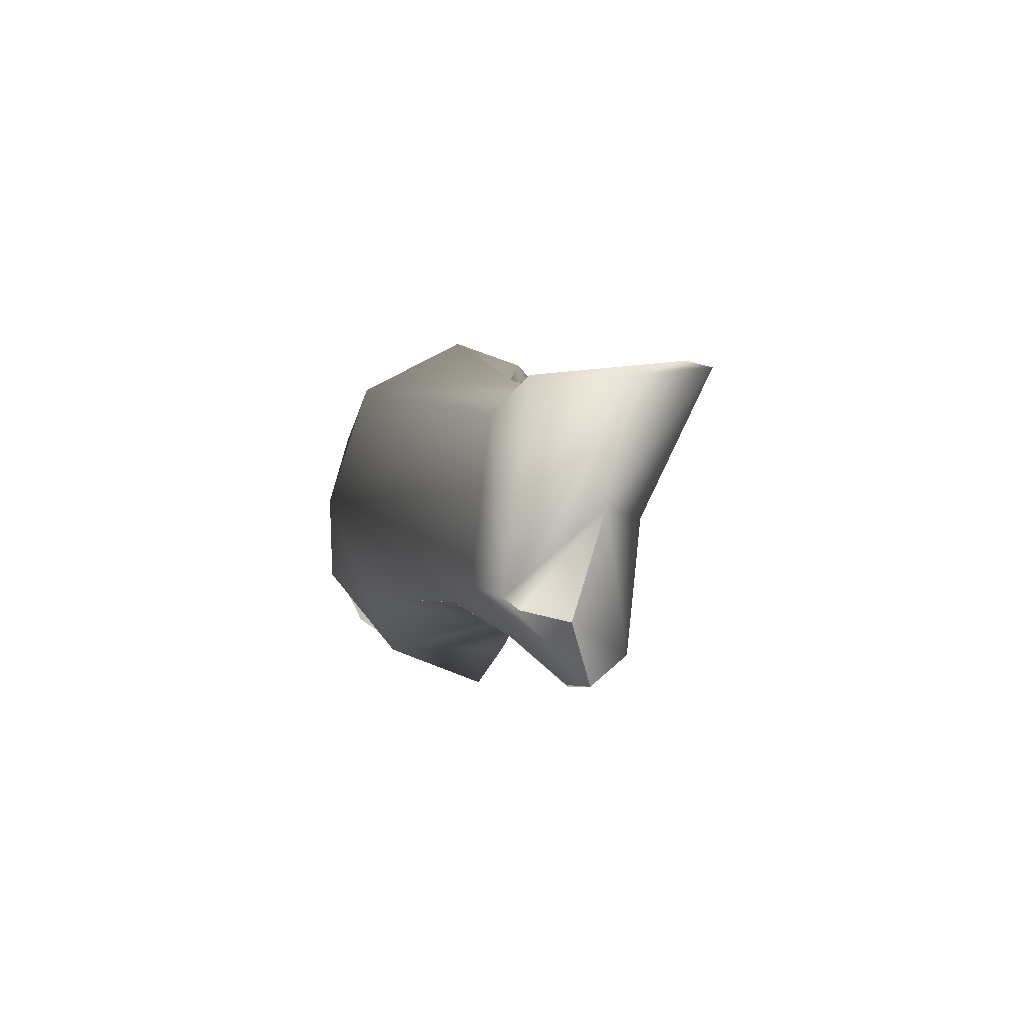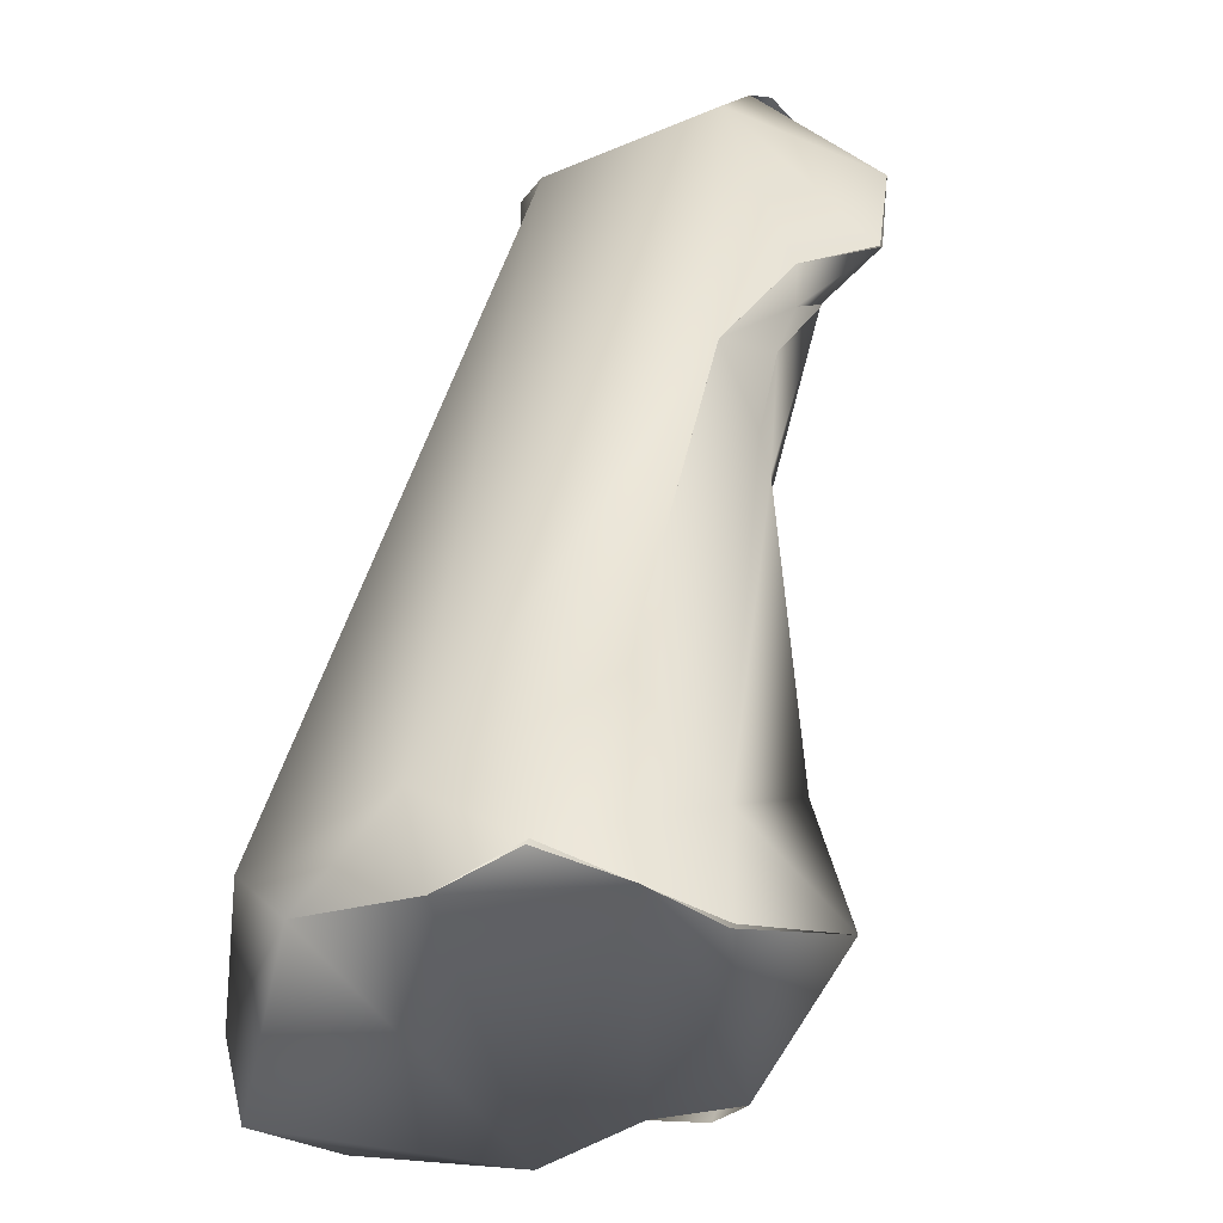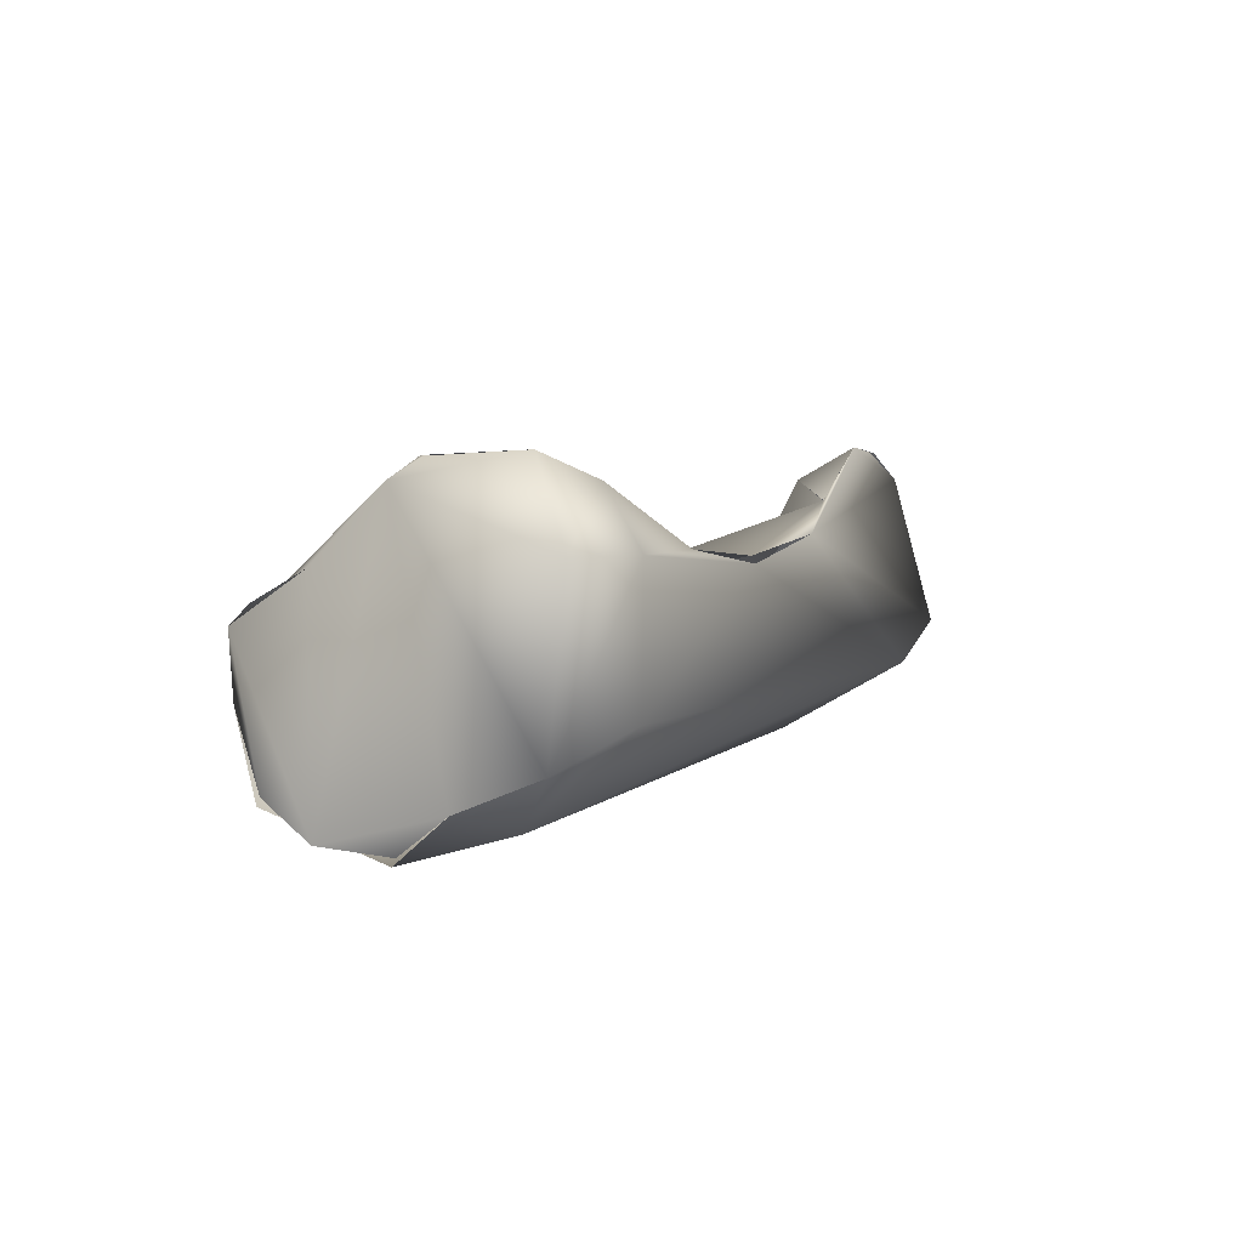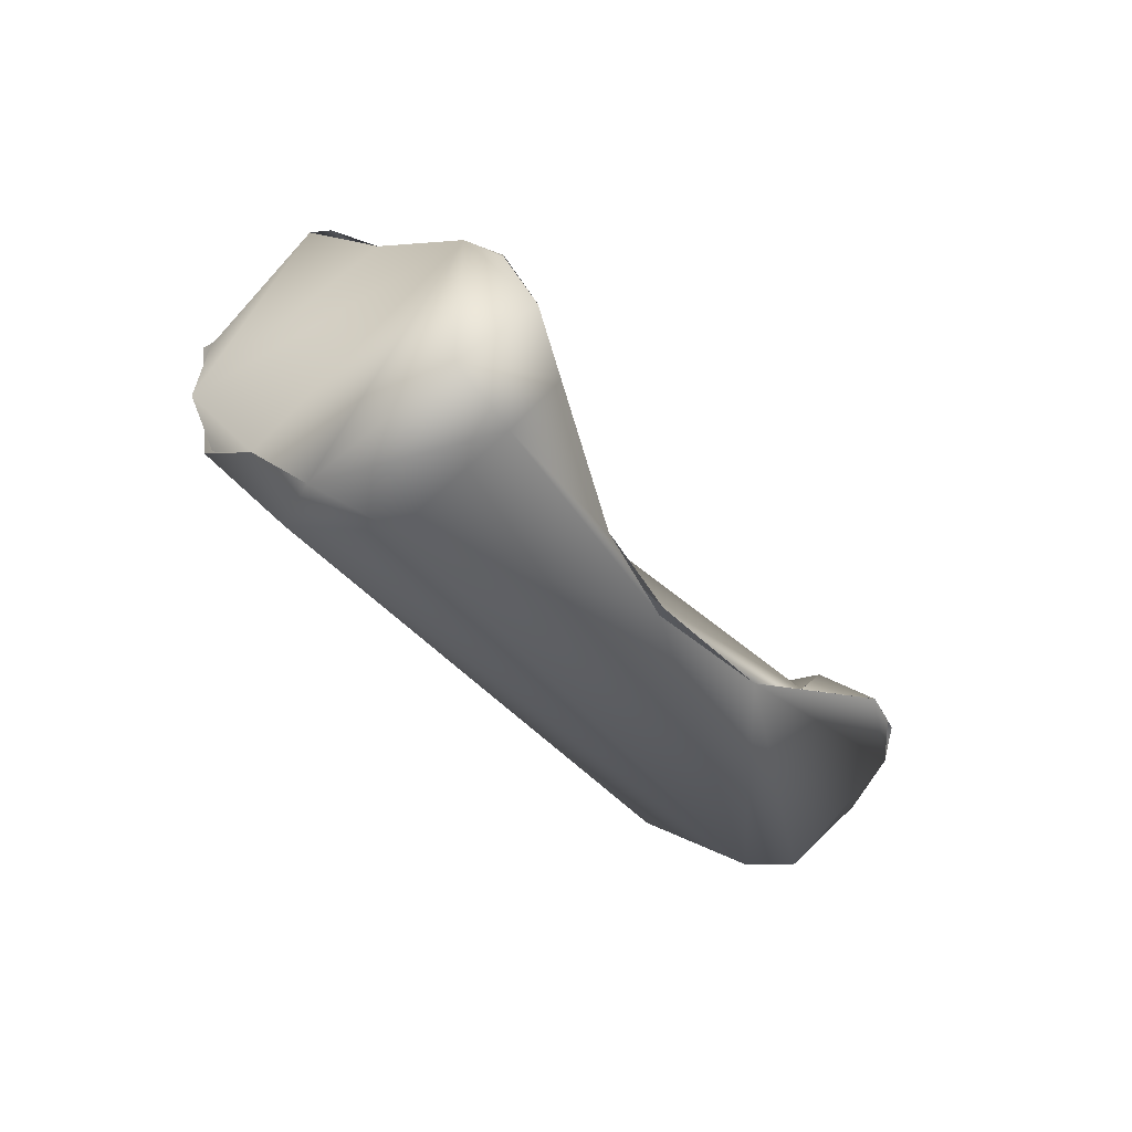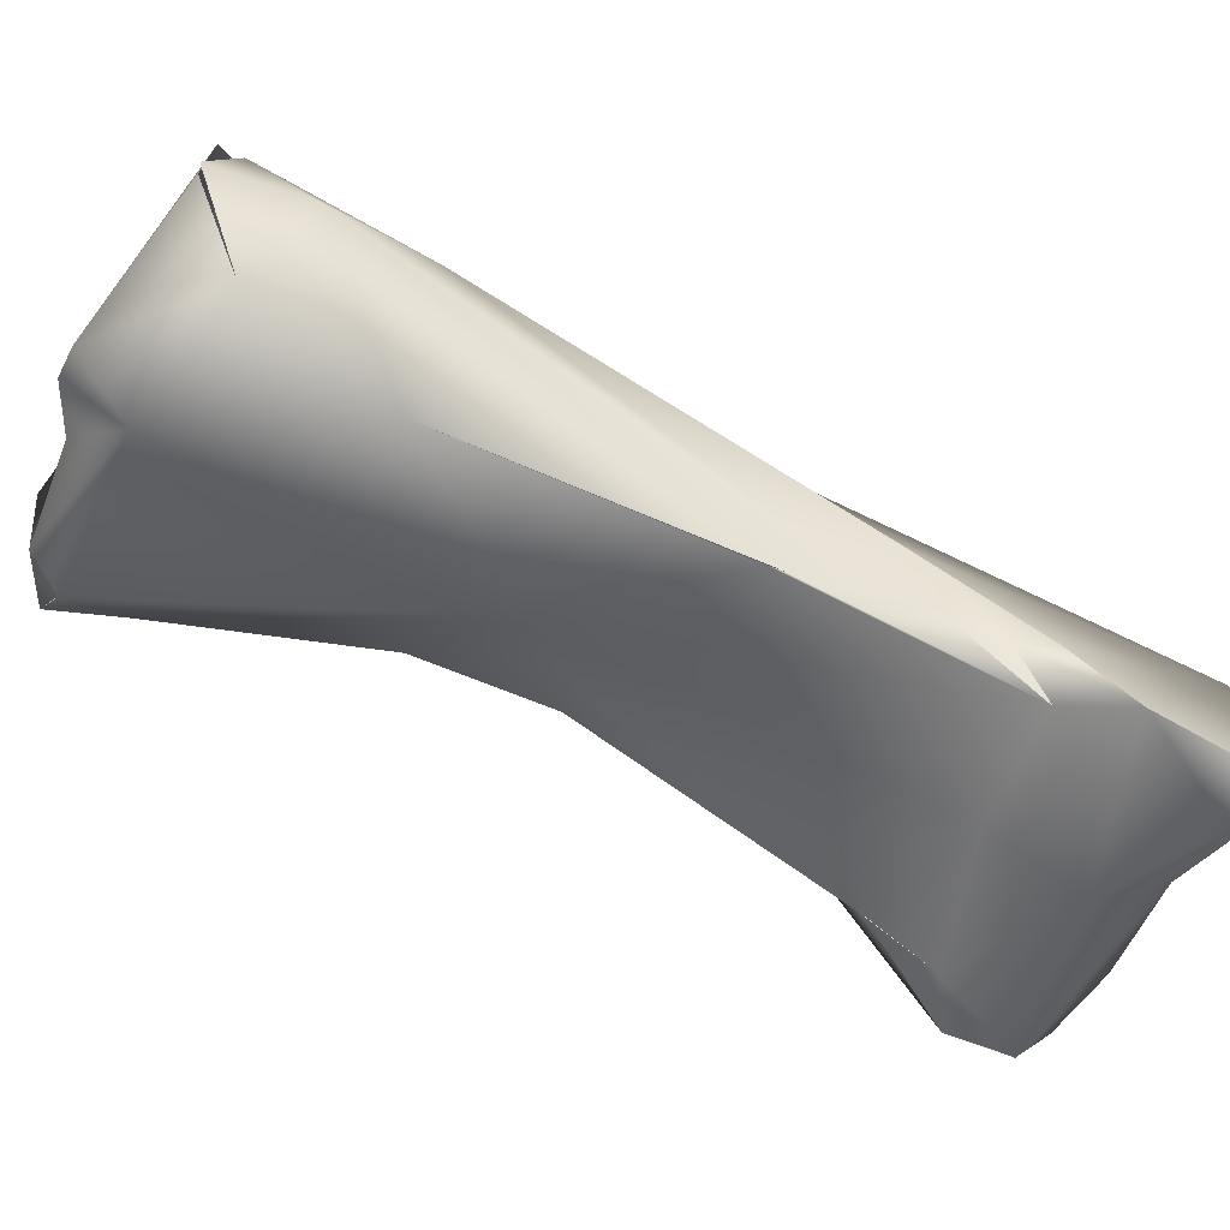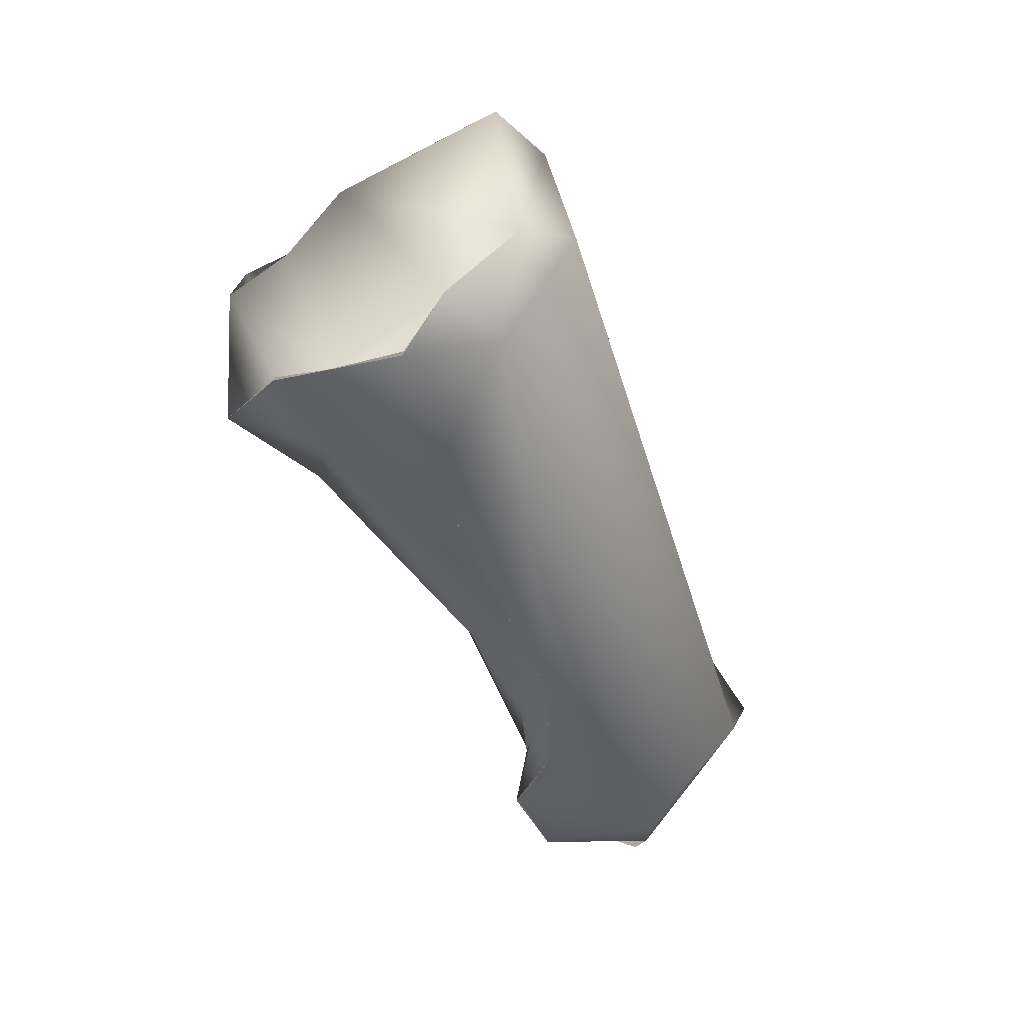
<metadata>
{"format":"obj","ext":"obj","renderer":"f3d","projection":"perspective","resolution":1024,"background":"white","views":[{"elev":-57.9,"azim":-60.9,"up":"+Z"},{"elev":70.7,"azim":33.8,"up":"+Y"},{"elev":73.3,"azim":-163.9,"up":"+Z"},{"elev":66.3,"azim":-106.0,"up":"+Z"},{"elev":-1.1,"azim":110.1,"up":"+Y"},{"elev":14.8,"azim":-179.4,"up":"+Z"}]}
</metadata>
<code>
o FJ3327.obj_grp1.1967
v -1.497 -0.7512 3.479
v -1.474 -0.7485 3.514
v -1.485 -0.7722 3.485
v -1.477 -0.7717 3.496
v -1.479 -0.7741 3.49
v -1.49 -0.7651 3.479
v -1.495 -0.7429 3.478
v -1.48 -0.7747 3.488
v -1.477 -0.7351 3.456
v -1.468 -0.7324 3.541
v -1.474 -0.7577 3.505
v -1.469 -0.7639 3.495
v -1.474 -0.7577 3.505
v -1.477 -0.7717 3.496
v -1.467 -0.7548 3.476
v -1.478 -0.7299 3.462
v -1.476 -0.7531 3.468
v -1.475 -0.7369 3.454
v -1.461 -0.6932 3.583
v -1.449 -0.6778 3.568
v -1.467 -0.7333 3.541
v -1.465 -0.7463 3.488
v -1.442 -0.7221 3.536
v -1.457 -0.7143 3.495
v -1.457 -0.7395 3.454
v -1.469 -0.7429 3.453
v -1.457 -0.746 3.458
v -1.469 -0.7429 3.453
v -1.469 -0.7429 3.453
v -1.459 -0.7261 3.559
v -1.459 -0.7261 3.559
v -1.451 -0.7324 3.466
v -1.453 -0.7322 3.477
v -1.457 -0.7254 3.477
v -1.451 -0.7324 3.466
v -1.457 -0.7395 3.454
v -1.457 -0.7395 3.454
v -1.456 -0.7118 3.595
v -1.447 -0.7218 3.59
v -1.447 -0.7064 3.603
v -1.451 -0.6825 3.585
v -1.442 -0.7165 3.507
v -1.446 -0.7147 3.502
v -1.452 -0.7216 3.49
v -1.457 -0.7142 3.495
v -1.454 -0.7251 3.482
v -1.443 -0.7174 3.505
v -1.452 -0.7216 3.49
v -1.457 -0.7254 3.477
v -1.453 -0.7324 3.477
v -1.439 -0.7209 3.597
v -1.423 -0.7199 3.586
v -1.42 -0.7145 3.588
v -1.44 -0.6759 3.577
v -1.44 -0.6759 3.577
v -1.437 -0.6819 3.544
v -1.423 -0.7198 3.586
v -1.412 -0.7026 3.579
v -1.422 -0.6691 3.565
v -1.433 -0.6689 3.568
v -1.433 -0.6701 3.568
v -1.407 -0.7022 3.568
v -1.42 -0.6766 3.552
v -1.416 -0.701 3.54
v -1.412 -0.6726 3.563
v -1.403 -0.6874 3.553
v -1.42 -0.6883 3.54
v -1.421 -0.6884 3.54
v -1.42 -0.6883 3.54
v -1.421 -0.6884 3.54
v -1.403 -0.6934 3.573
v -1.405 -0.6965 3.576
v -1.412 -0.6739 3.563
f 1 6 3
f 1 3 2
f 8 3 6
f 7 9 1
f 10 7 2
f 12 13 14
f 4 2 3
f 4 11 2
f 7 1 2
f 4 3 5
f 12 14 8
f 12 8 15
f 9 17 6
f 8 6 17
f 17 15 8
f 9 6 1
f 7 16 9
f 7 10 19
f 19 20 7
f 21 2 11
f 7 20 16
f 22 11 12
f 22 23 11
f 20 24 16
f 12 15 22
f 18 17 9
f 17 18 26
f 27 17 28
f 15 17 27
f 29 9 25
f 23 31 21
f 23 21 11
f 15 32 33
f 24 34 16
f 27 32 15
f 9 16 25
f 35 25 16
f 28 36 27
f 40 38 39
f 41 19 38
f 40 41 38
f 10 38 19
f 10 30 38
f 38 30 39
f 39 31 23
f 43 44 45
f 22 33 23
f 33 42 23
f 45 44 46
f 47 33 48
f 33 47 42
f 22 15 33
f 46 49 45
f 33 32 46
f 46 32 49
f 44 50 46
f 27 37 32
f 34 35 16
f 39 51 40
f 51 39 52
f 51 53 40
f 40 53 41
f 20 19 41
f 55 20 41
f 41 53 54
f 52 39 23
f 56 24 20
f 43 45 56
f 48 43 47
f 57 53 51
f 53 58 59
f 53 59 54
f 55 60 20
f 59 61 54
f 20 60 56
f 63 43 56
f 64 23 42
f 58 53 62
f 52 53 57
f 53 52 62
f 63 56 60
f 60 65 63
f 62 52 23
f 64 62 23
f 64 63 66
f 63 47 43
f 64 47 63
f 71 59 58
f 72 58 62
f 72 62 71
f 73 59 71
f 71 66 73
f 66 63 65
f 64 66 62
f 71 62 66
l 67 68
l 69 70

</code>
